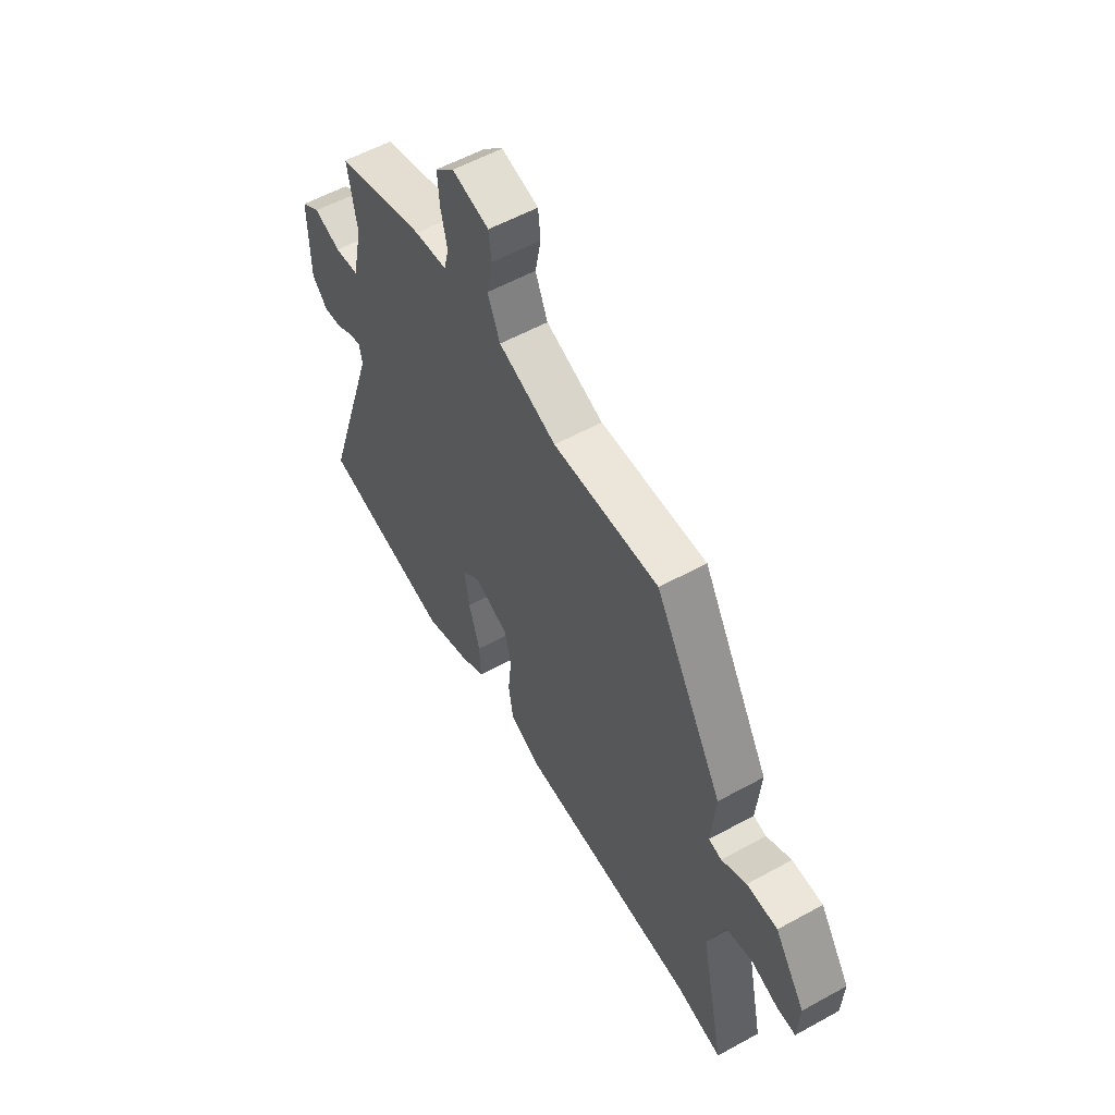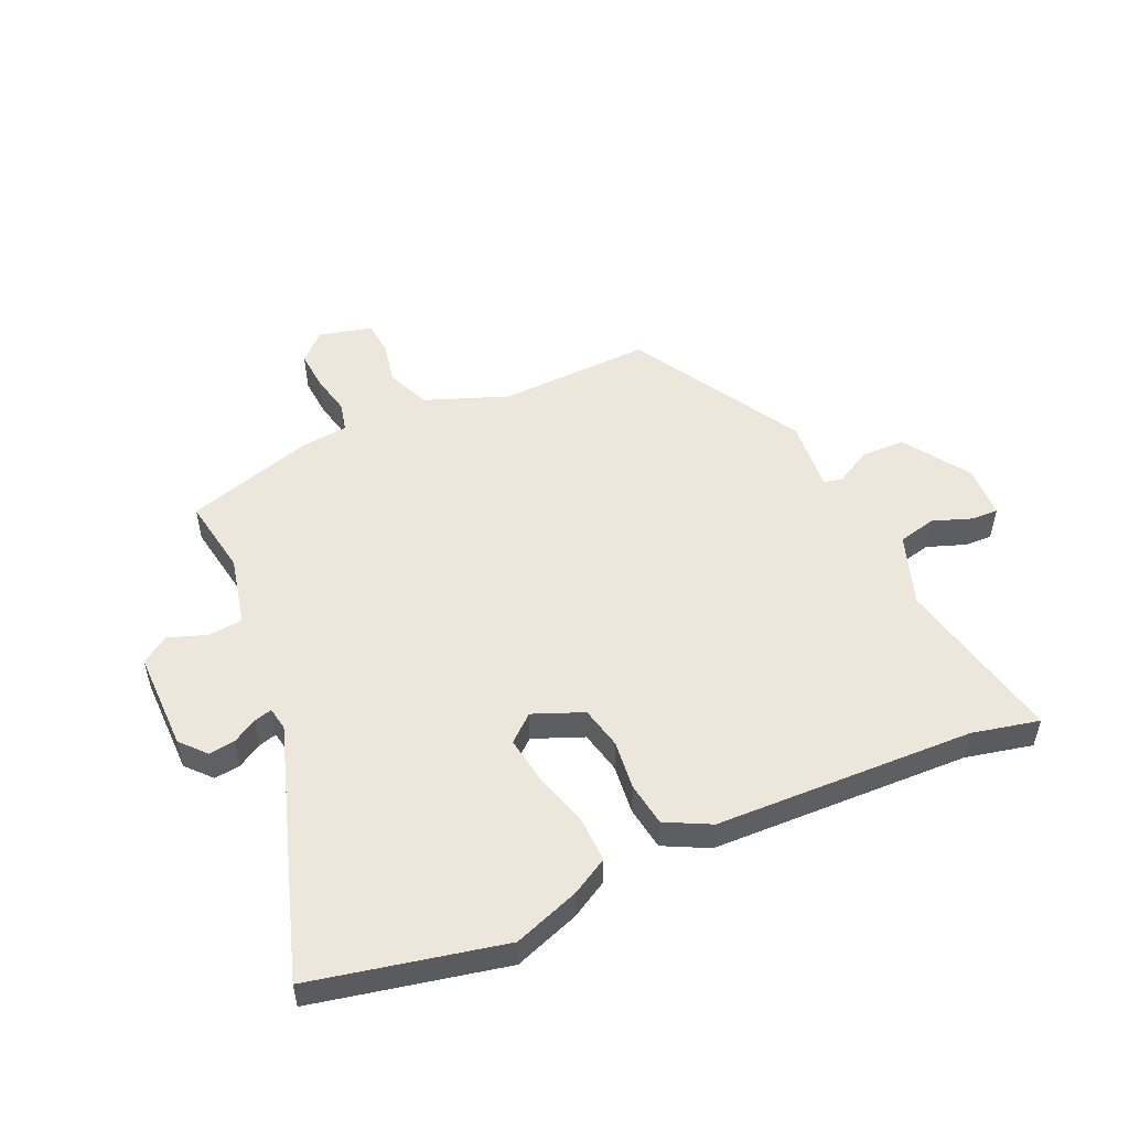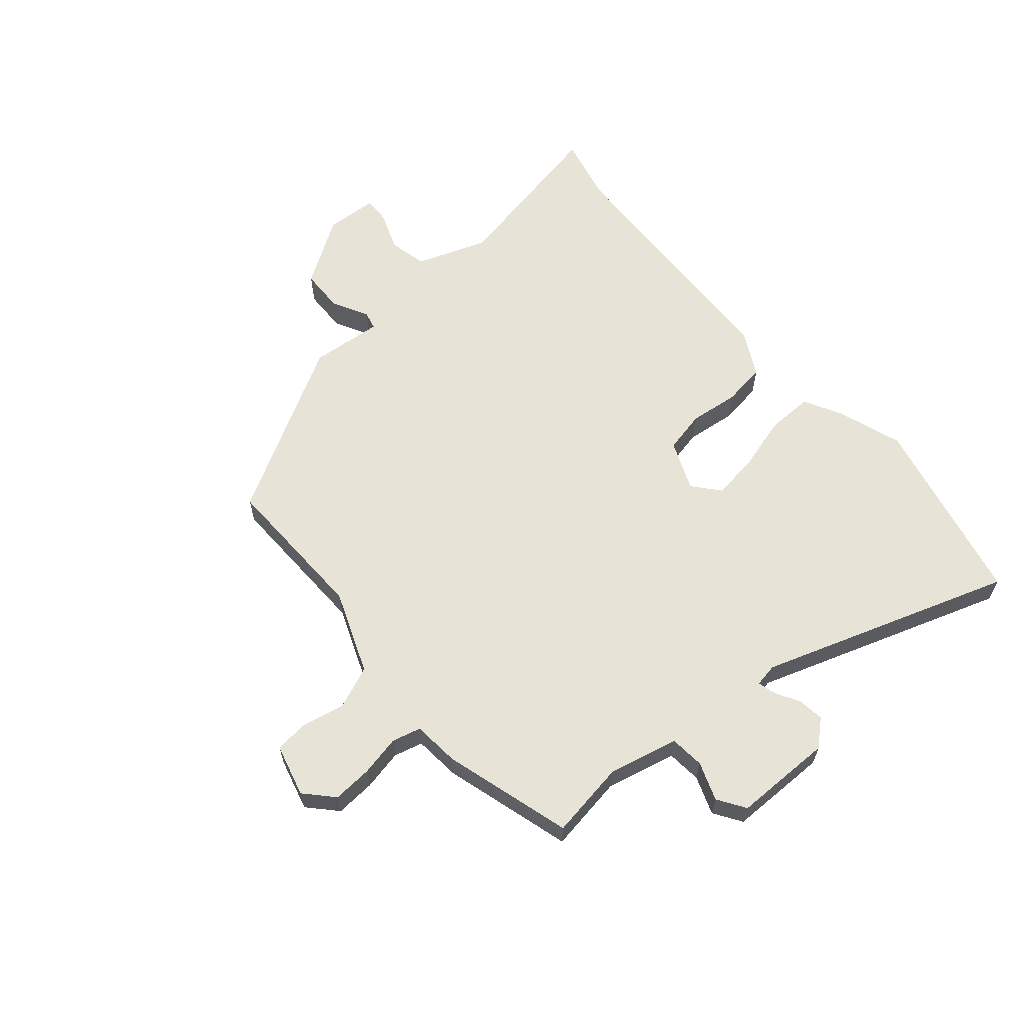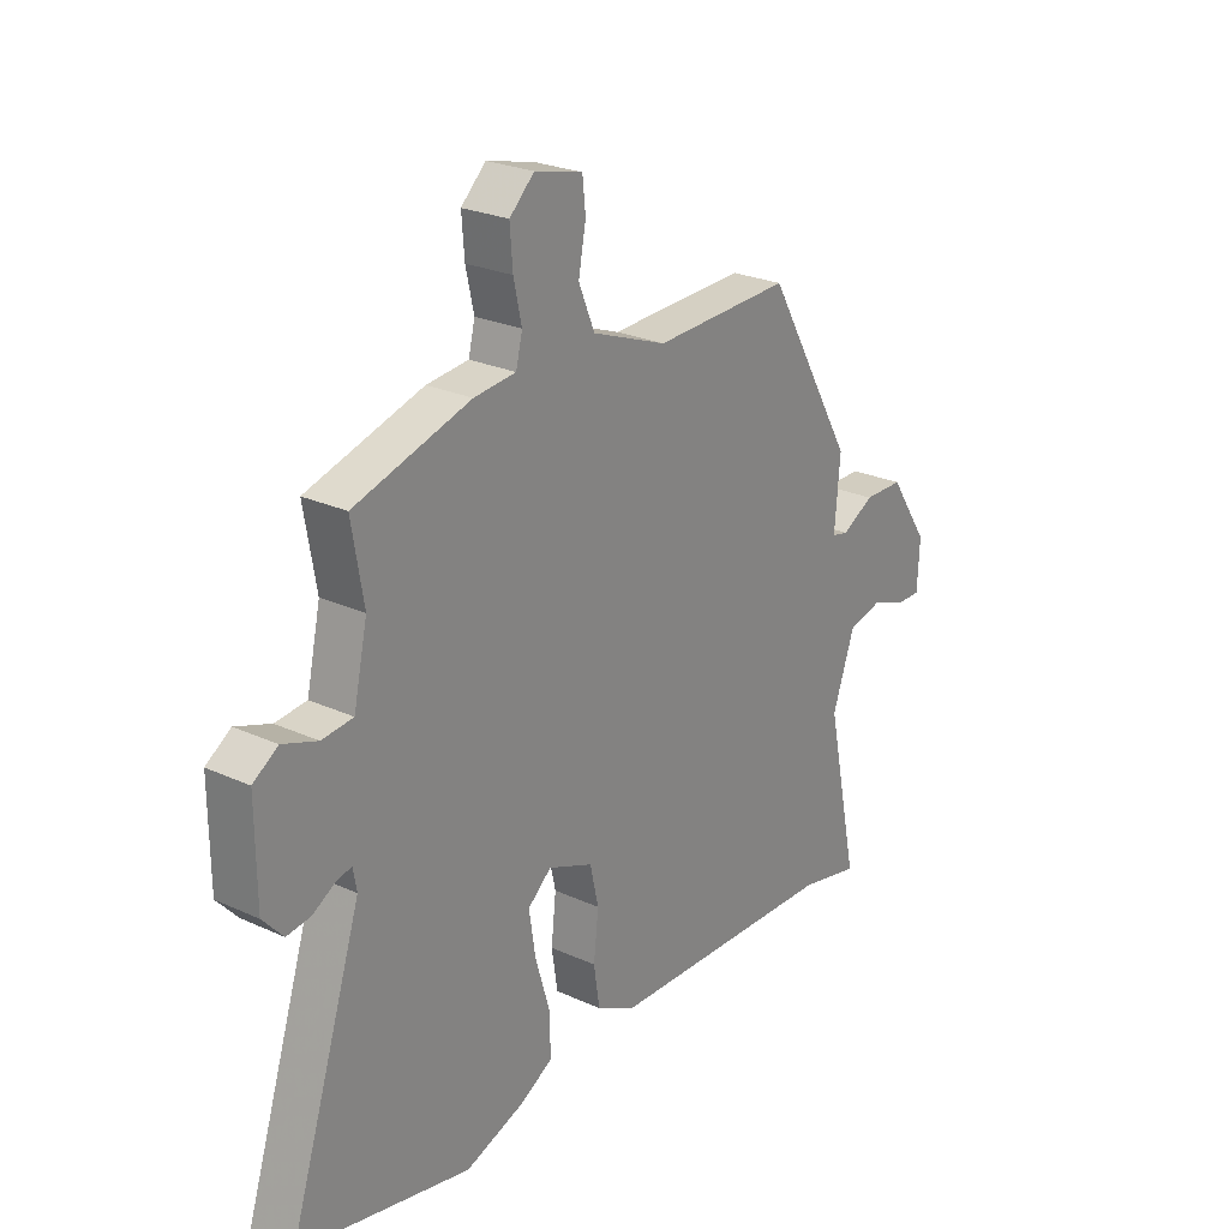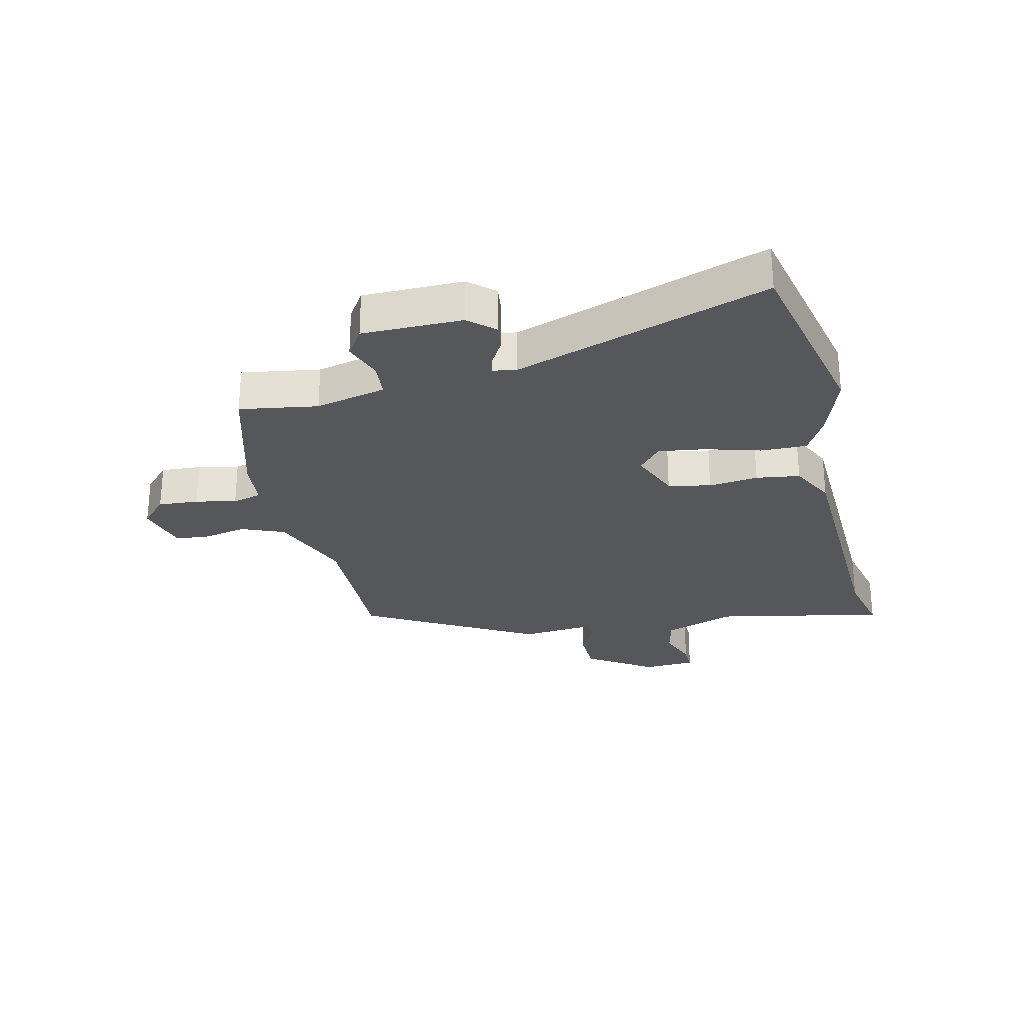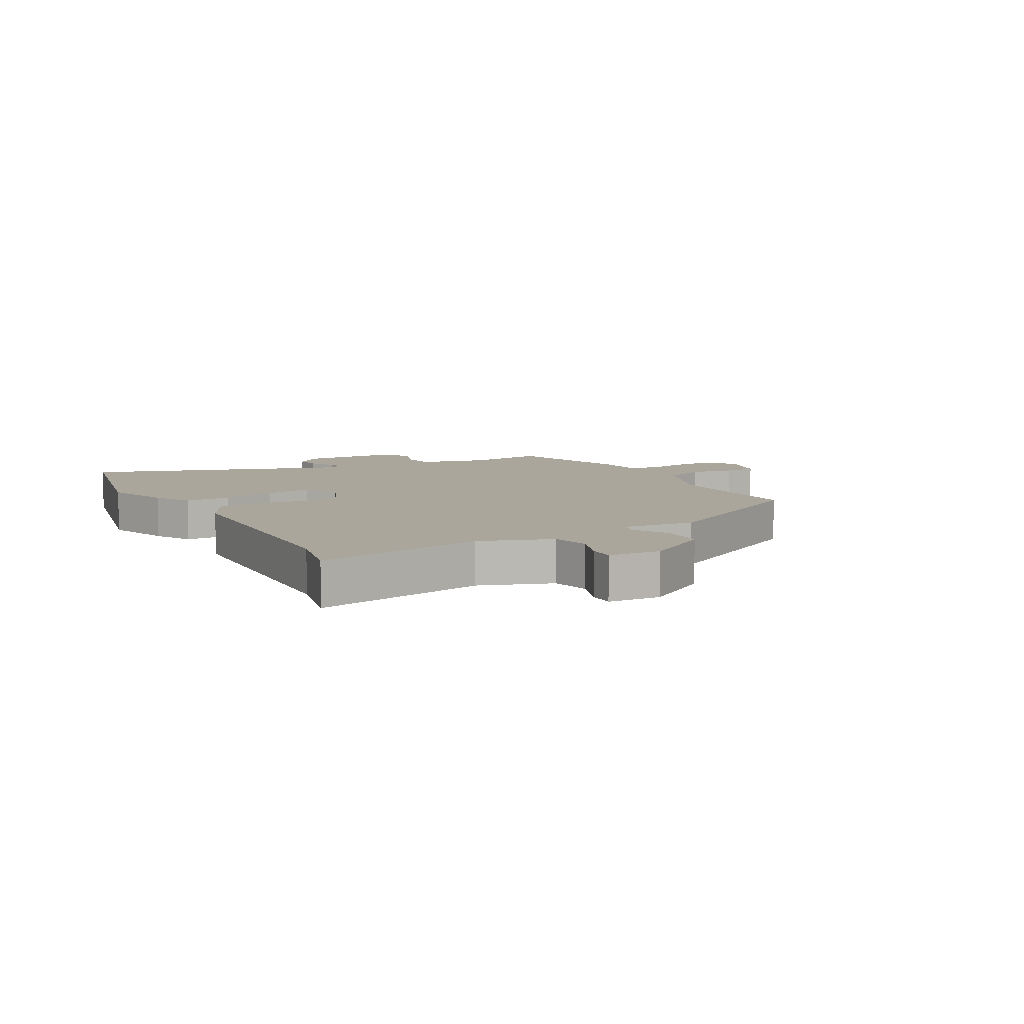
<metadata>
{"format":"obj","ext":"obj","renderer":"f3d","projection":"perspective","resolution":1024,"background":"white","views":[{"elev":56.5,"azim":-119.9,"up":"+Z"},{"elev":52.0,"azim":155.9,"up":"+Y"},{"elev":62.1,"azim":50.1,"up":"+Y"},{"elev":25.0,"azim":126.6,"up":"+Z"},{"elev":-27.2,"azim":103.7,"up":"+Y"},{"elev":7.9,"azim":-118.5,"up":"+Y"}]}
</metadata>
<code>
v 0.499 0.07 0.427
v 0.477 0.07 0.297
v 0.503 0.07 0.179
v 0.561 0.07 0.173
v 0.626 0.07 0.196
v 0.672 0.07 0.165
v 0.671 0.07 -0.002
v 0.633 0.07 -0.044
v 0.589 0.07 -0.038
v 0.548 0.07 -0.014
v 0.518 0.07 -0.006
v 0.511 0.07 -0.045
v 0.648 0.07 -0.468
v 0.327 0.07 -0.537
v 0.217 0.07 -0.498
v 0.155 0.07 -0.463
v 0.157 0.07 -0.386
v 0.184 0.07 -0.295
v 0.196 0.07 -0.216
v 0.152 0.07 -0.178
v 0.068 0.07 -0.212
v 0.052 0.07 -0.283
v 0.061 0.07 -0.366
v 0.05 0.07 -0.439
v -0.025 0.07 -0.477
v -0.46 0.07 -0.491
v -0.573 0.07 -0.516
v -0.513 0.07 -0.231
v -0.555 0.07 -0.111
v -0.619 0.07 -0.096
v -0.685 0.07 -0.12
v -0.73 0.07 -0.121
v -0.734 0.07 -0.033
v -0.66 0.07 0.078
v -0.586 0.07 0.079
v -0.526 0.07 0.046
v -0.495 0.07 0.053
v -0.505 0.07 0.175
v -0.34 0.07 0.461
v -0.084 0.07 0.452
v 0.056 0.07 0.505
v 0.086 0.07 0.577
v 0.072 0.07 0.65
v 0.078 0.07 0.706
v 0.167 0.07 0.728
v 0.213 0.07 0.684
v 0.208 0.07 0.617
v 0.193 0.07 0.549
v 0.205 0.07 0.5
v 0.283 0.07 0.492
v 0.499 0 0.427
v 0.477 0 0.297
v 0.503 0 0.179
v 0.561 0 0.173
v 0.626 0 0.196
v 0.672 0 0.165
v 0.671 0 -0.002
v 0.633 0 -0.044
v 0.589 0 -0.038
v 0.548 0 -0.014
v 0.518 0 -0.006
v 0.511 0 -0.045
v 0.648 0 -0.468
v 0.327 0 -0.537
v 0.217 0 -0.498
v 0.155 0 -0.463
v 0.157 0 -0.386
v 0.184 0 -0.295
v 0.196 0 -0.216
v 0.152 0 -0.178
v 0.068 0 -0.212
v 0.052 0 -0.283
v 0.061 0 -0.366
v 0.05 0 -0.439
v -0.025 0 -0.477
v -0.46 0 -0.491
v -0.573 0 -0.516
v -0.513 0 -0.231
v -0.555 0 -0.111
v -0.619 0 -0.096
v -0.685 0 -0.12
v -0.73 0 -0.121
v -0.734 0 -0.033
v -0.66 0 0.078
v -0.586 0 0.079
v -0.526 0 0.046
v -0.495 0 0.053
v -0.505 0 0.175
v -0.34 0 0.461
v -0.084 0 0.452
v 0.056 0 0.505
v 0.086 0 0.577
v 0.072 0 0.65
v 0.078 0 0.706
v 0.167 0 0.728
v 0.213 0 0.684
v 0.208 0 0.617
v 0.193 0 0.549
v 0.205 0 0.5
v 0.283 0 0.492
f 49 50 1 2
f 45 46 47 48
f 43 44 45 48
f 42 43 48 49
f 41 42 49 2
f 37 38 39 40
f 37 40 41 2
f 33 34 35 36
f 33 36 37
f 30 31 32 33
f 29 30 33 37
f 28 29 37 2
f 26 27 28 2
f 22 23 24 25
f 21 22 25 26
f 15 16 17 18
f 15 18 19
f 12 13 14 15
f 11 12 15 19
f 7 8 9 10
f 7 10 11
f 4 5 6 7
f 3 4 7 11
f 21 26 2 3
f 20 21 3 11
f 11 19 20
f 52 51 100 99
f 98 97 96 95
f 98 95 94 93
f 99 98 93 92
f 52 99 92 91
f 90 89 88 87
f 52 91 90 87
f 86 85 84 83
f 87 86 83
f 83 82 81 80
f 87 83 80 79
f 52 87 79 78
f 52 78 77 76
f 75 74 73 72
f 76 75 72 71
f 68 67 66 65
f 69 68 65
f 65 64 63 62
f 69 65 62 61
f 60 59 58 57
f 61 60 57
f 57 56 55 54
f 61 57 54 53
f 53 52 76 71
f 61 53 71 70
f 70 69 61
f 1 51 52 2
f 2 52 53 3
f 3 53 54 4
f 4 54 55 5
f 5 55 56 6
f 6 56 57 7
f 7 57 58 8
f 8 58 59 9
f 9 59 60 10
f 10 60 61 11
f 11 61 62 12
f 12 62 63 13
f 13 63 64 14
f 14 64 65 15
f 15 65 66 16
f 16 66 67 17
f 17 67 68 18
f 18 68 69 19
f 19 69 70 20
f 20 70 71 21
f 21 71 72 22
f 22 72 73 23
f 23 73 74 24
f 24 74 75 25
f 25 75 76 26
f 26 76 77 27
f 27 77 78 28
f 28 78 79 29
f 29 79 80 30
f 30 80 81 31
f 31 81 82 32
f 32 82 83 33
f 33 83 84 34
f 34 84 85 35
f 35 85 86 36
f 36 86 87 37
f 37 87 88 38
f 38 88 89 39
f 39 89 90 40
f 40 90 91 41
f 41 91 92 42
f 42 92 93 43
f 43 93 94 44
f 44 94 95 45
f 45 95 96 46
f 46 96 97 47
f 47 97 98 48
f 48 98 99 49
f 49 99 100 50
f 50 100 51 1

</code>
